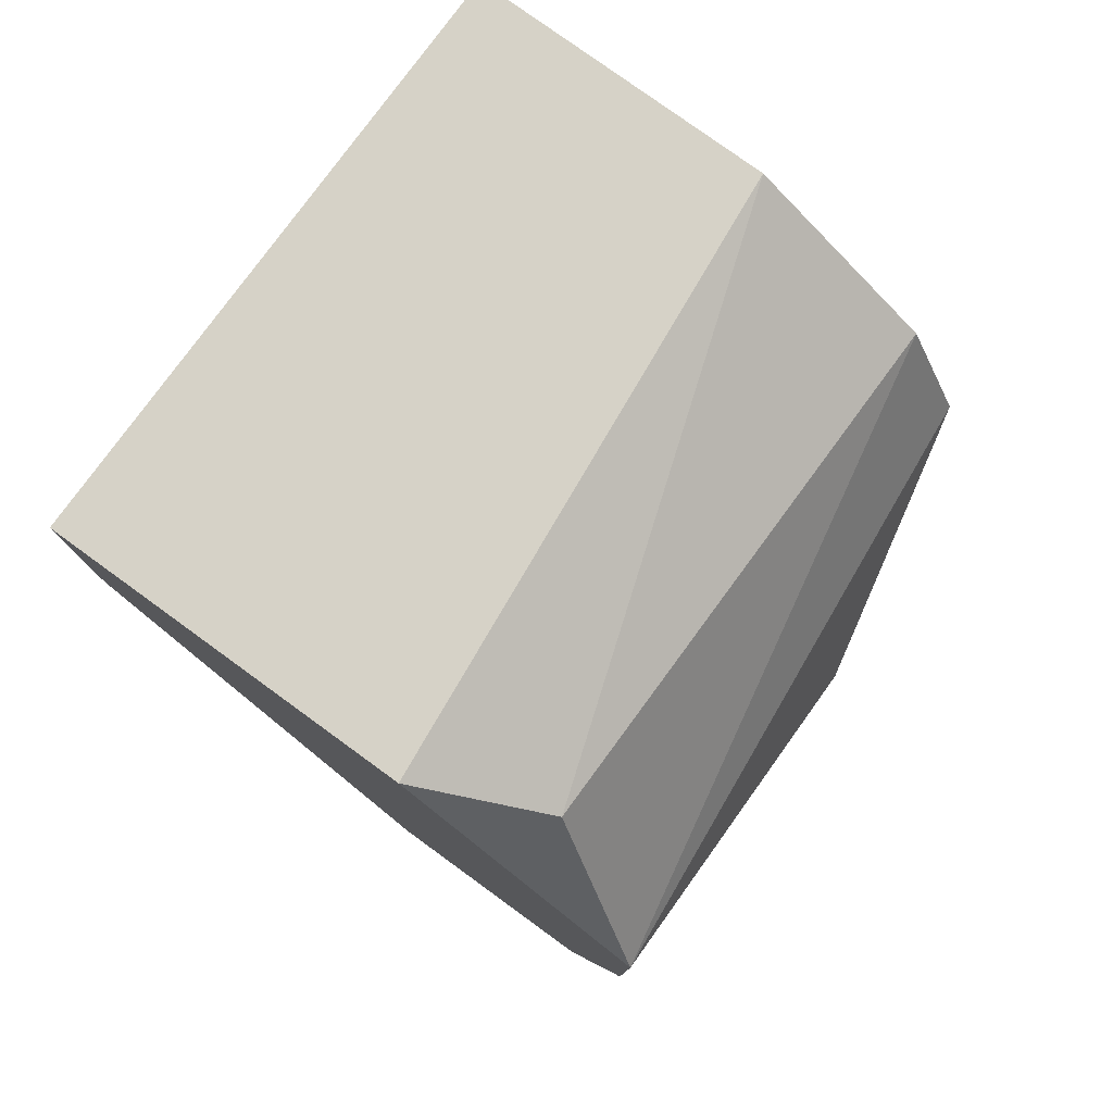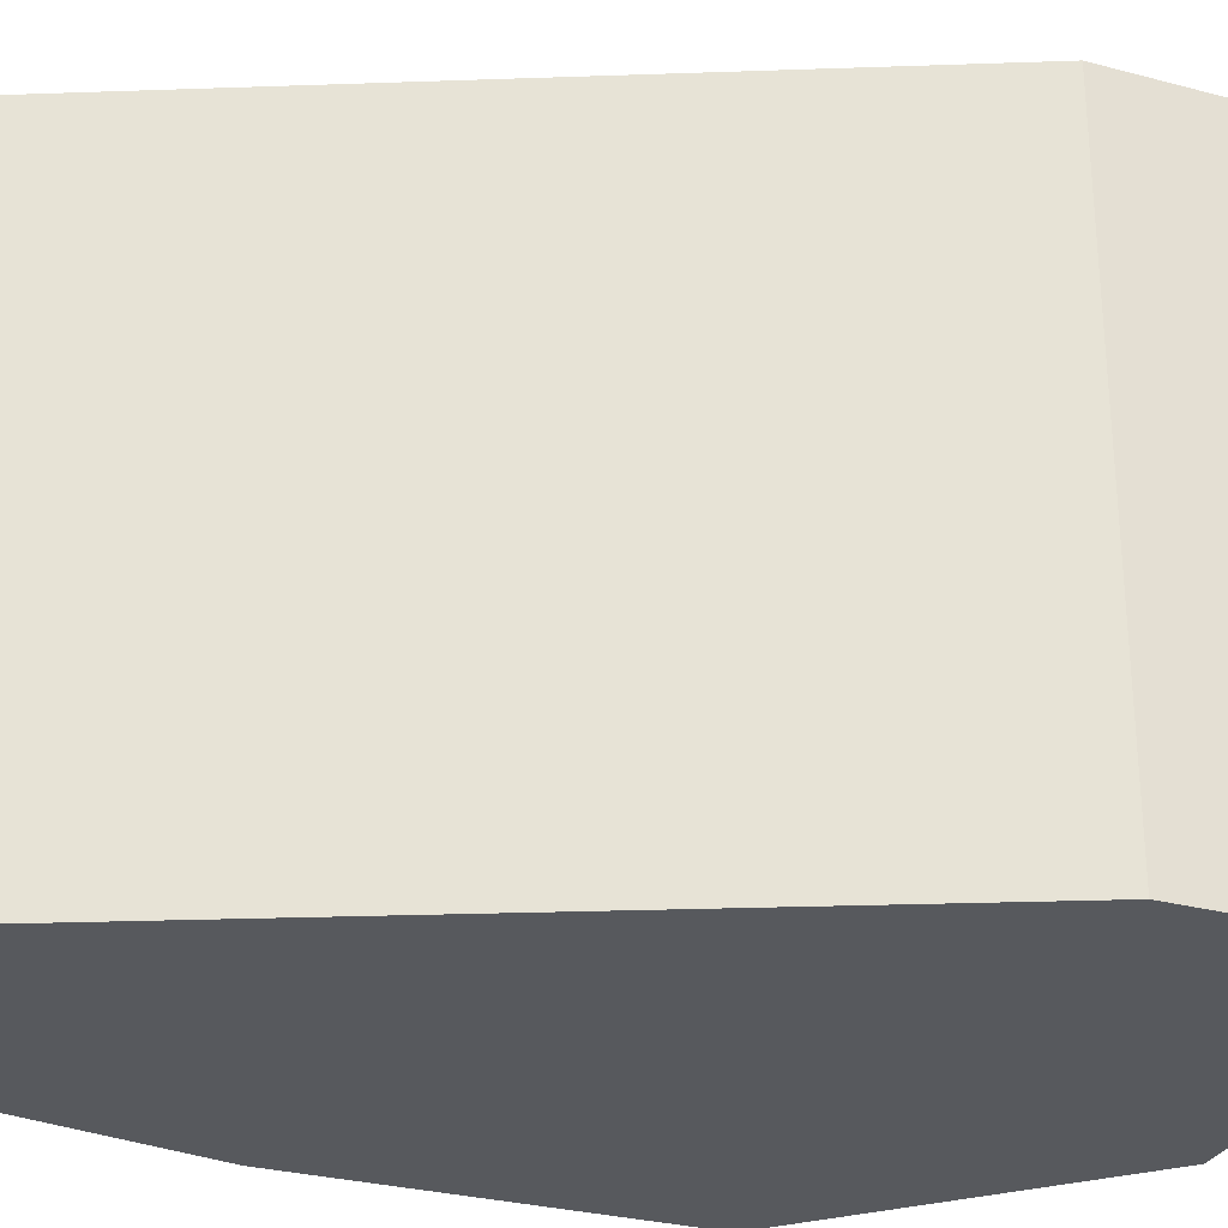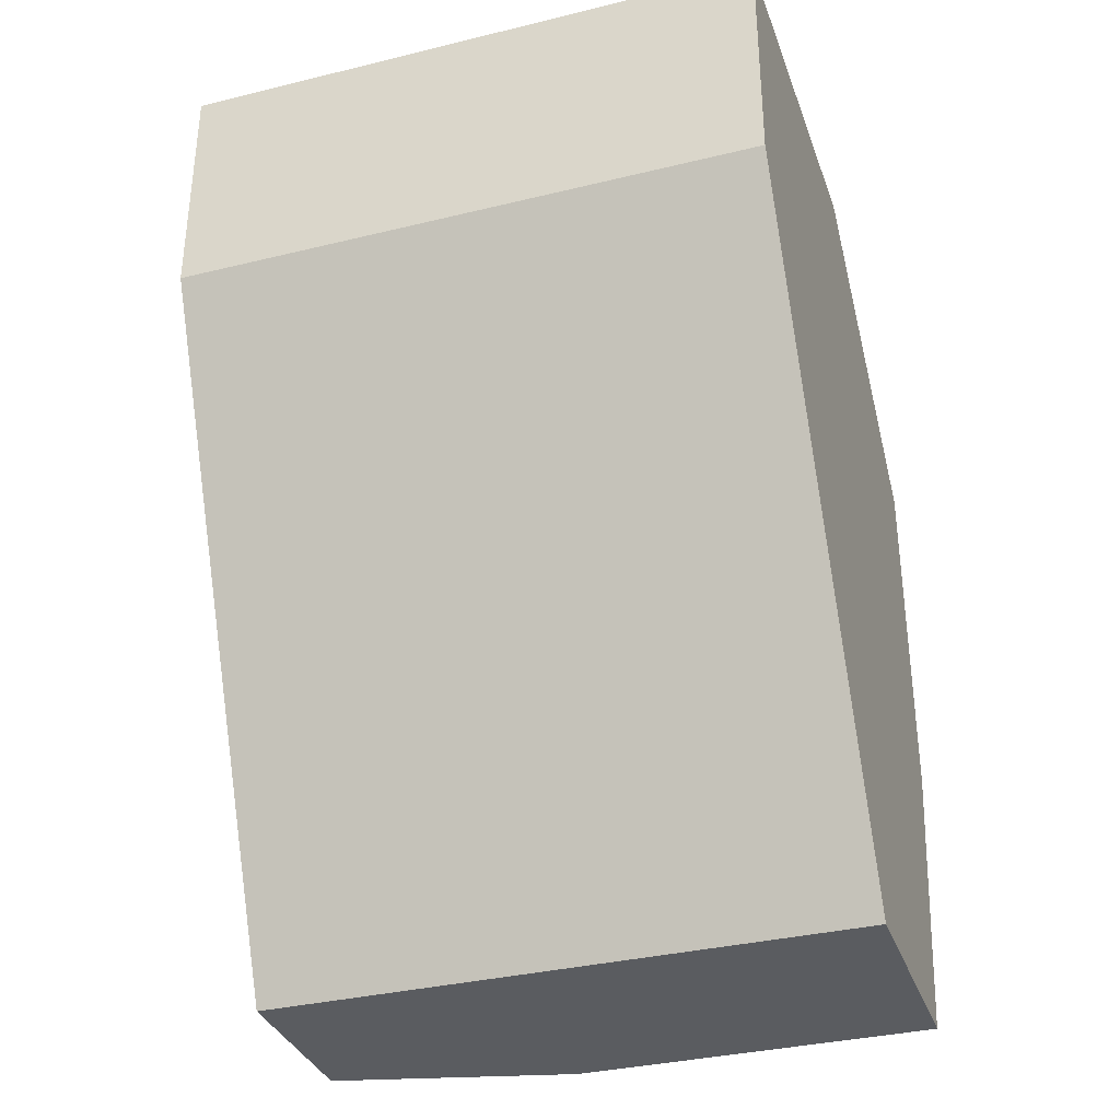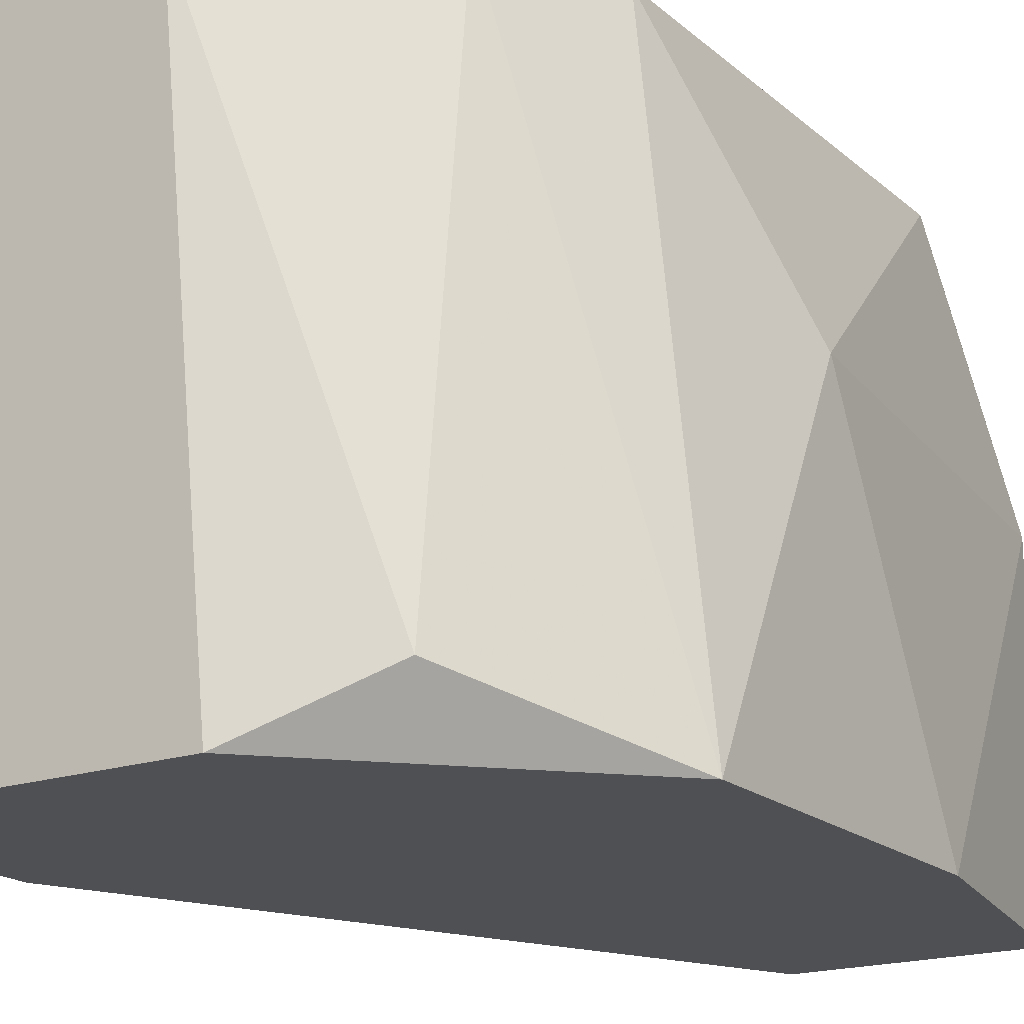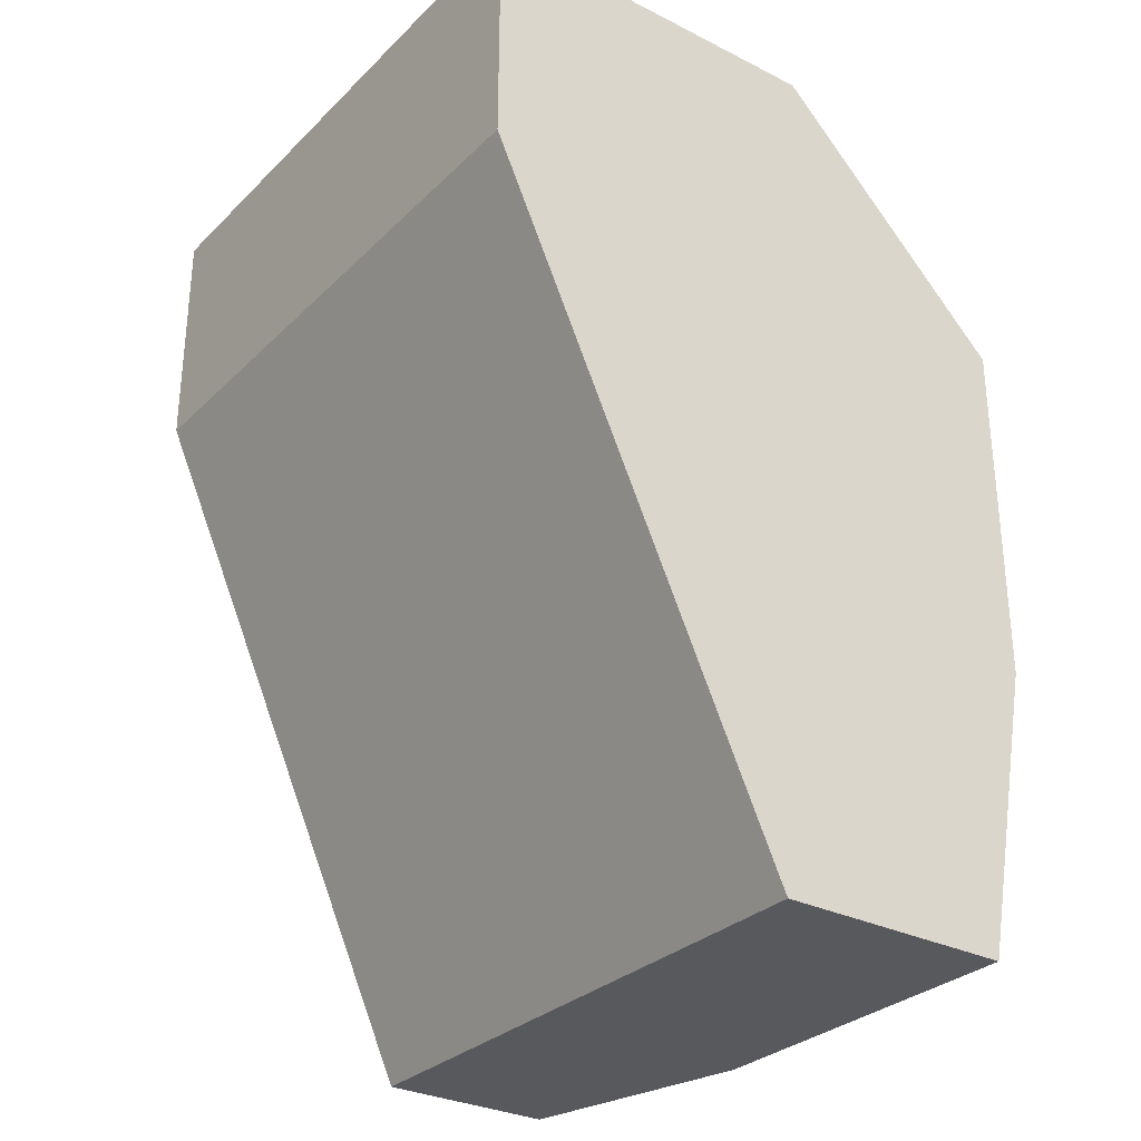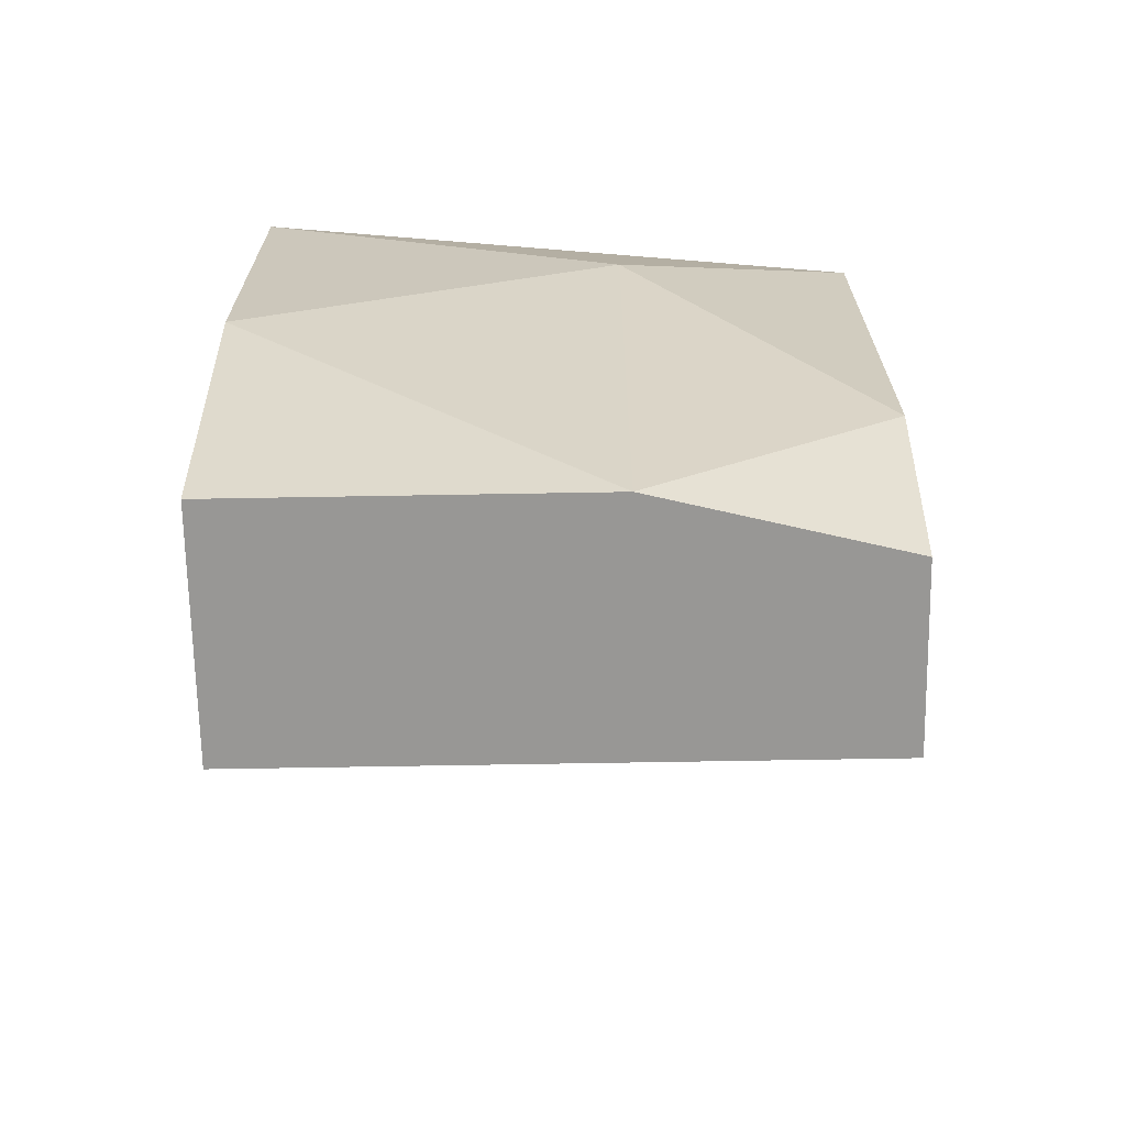
<metadata>
{"format":"obj","ext":"obj","renderer":"f3d","projection":"perspective","resolution":1024,"background":"white","views":[{"elev":78.6,"azim":36.0,"up":"+Z"},{"elev":-29.3,"azim":-111.5,"up":"+Y"},{"elev":-34.4,"azim":-71.8,"up":"+Z"},{"elev":-18.8,"azim":33.0,"up":"+Y"},{"elev":-30.2,"azim":-36.2,"up":"+Z"},{"elev":-68.2,"azim":91.0,"up":"+Z"}]}
</metadata>
<code>
v -0.03848 8e-06 0.01122
v -0.03848 -0.007078 0.01122
v -0.03848 0.004735 0.02421
v -0.03848 0.004735 0.01477
v -0.04911 -0.007078 0.02421
v -0.04911 -0.007078 0.02894
v -0.04911 0.004735 0.02421
v -0.04911 0.004735 0.02894
v -0.03967 -0.005897 0.02776
v -0.03967 0.004735 0.01122
v -0.03967 0.004735 0.02658
v -0.04321 -0.007078 0.01122
v -0.04321 0.004735 0.02894
v -0.04321 0.004735 0.01122
v -0.04203 -0.007078 0.02894
v -0.0373 8e-06 0.02067
v -0.0373 -0.007078 0.01713
v -0.0373 -0.007078 0.02421
f 1 14 10
f 14 8 3
f 12 14 2
f 6 12 2
f 14 12 7
f 6 8 7
f 8 14 7
f 6 2 18
f 14 3 4
f 8 6 13
f 3 8 13
f 12 6 5
f 7 12 5
f 6 7 5
f 3 18 16
f 4 3 16
f 4 16 1
f 2 14 1
f 18 9 15
f 6 18 15
f 9 13 15
f 13 6 15
f 18 2 17
f 16 18 17
f 1 16 17
f 2 1 17
f 9 18 11
f 18 3 11
f 13 9 11
f 3 13 11
f 14 4 10
f 4 1 10

</code>
